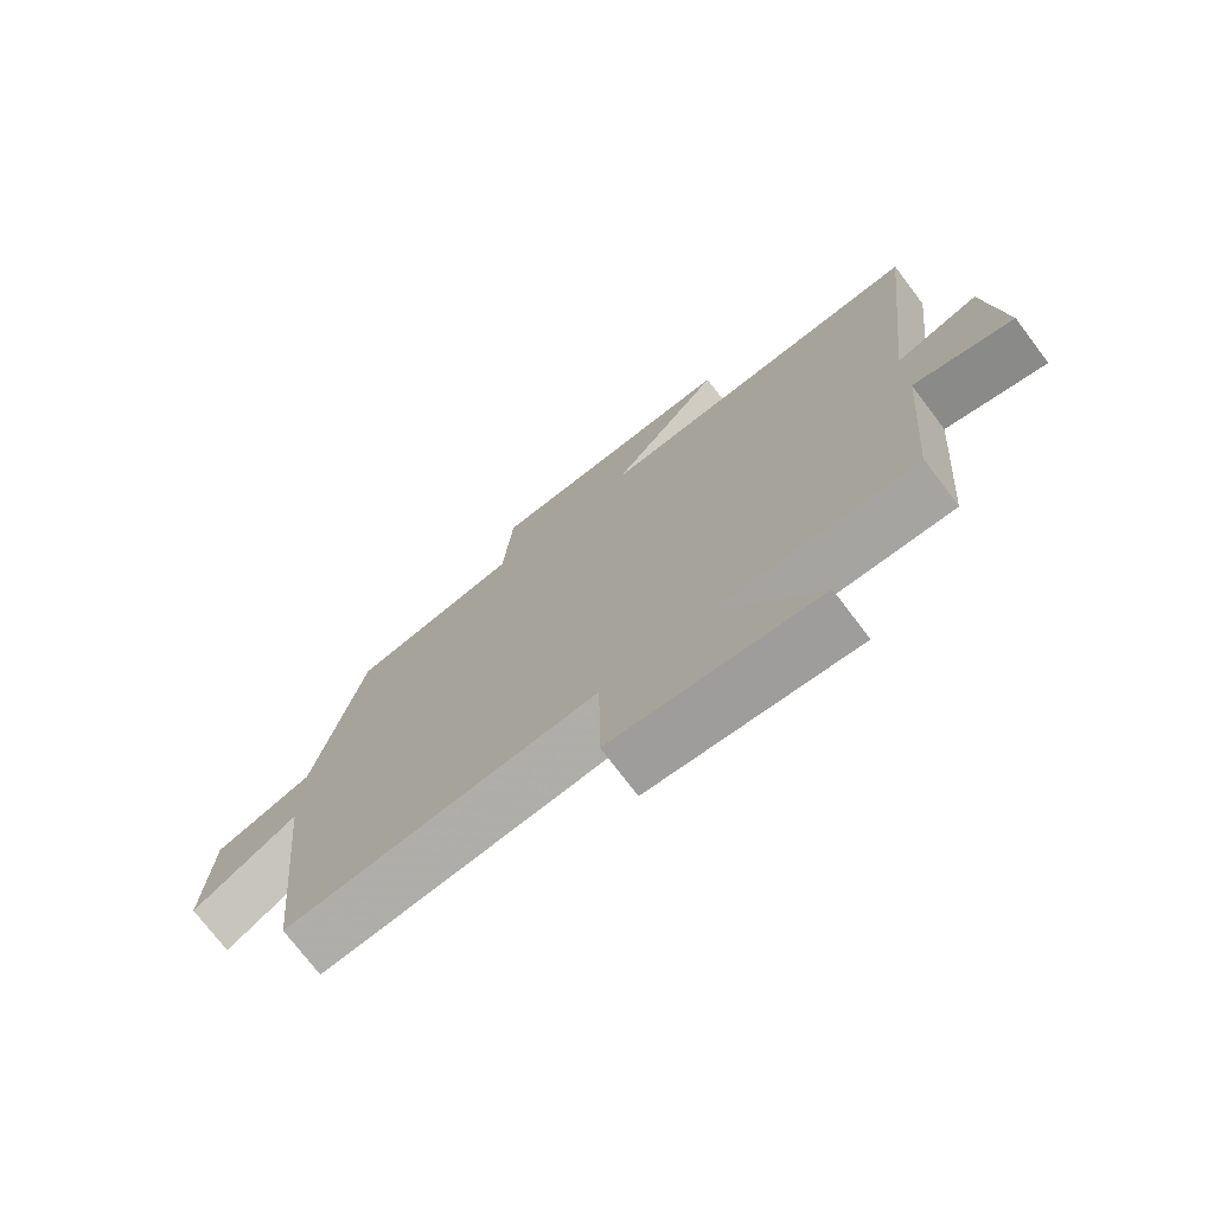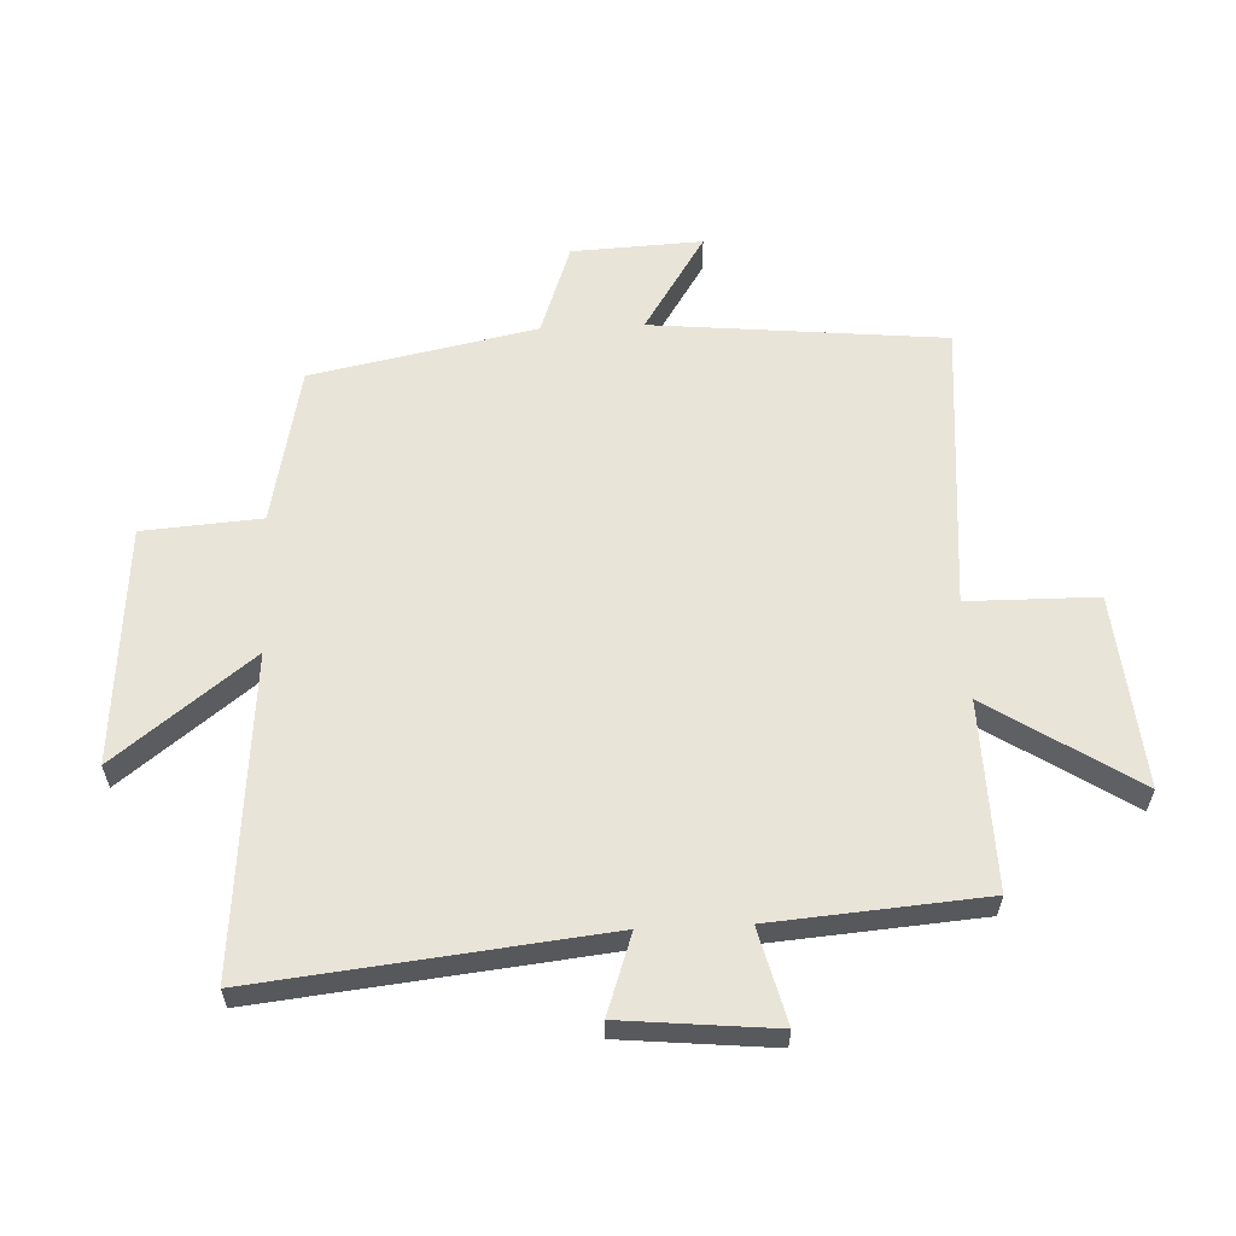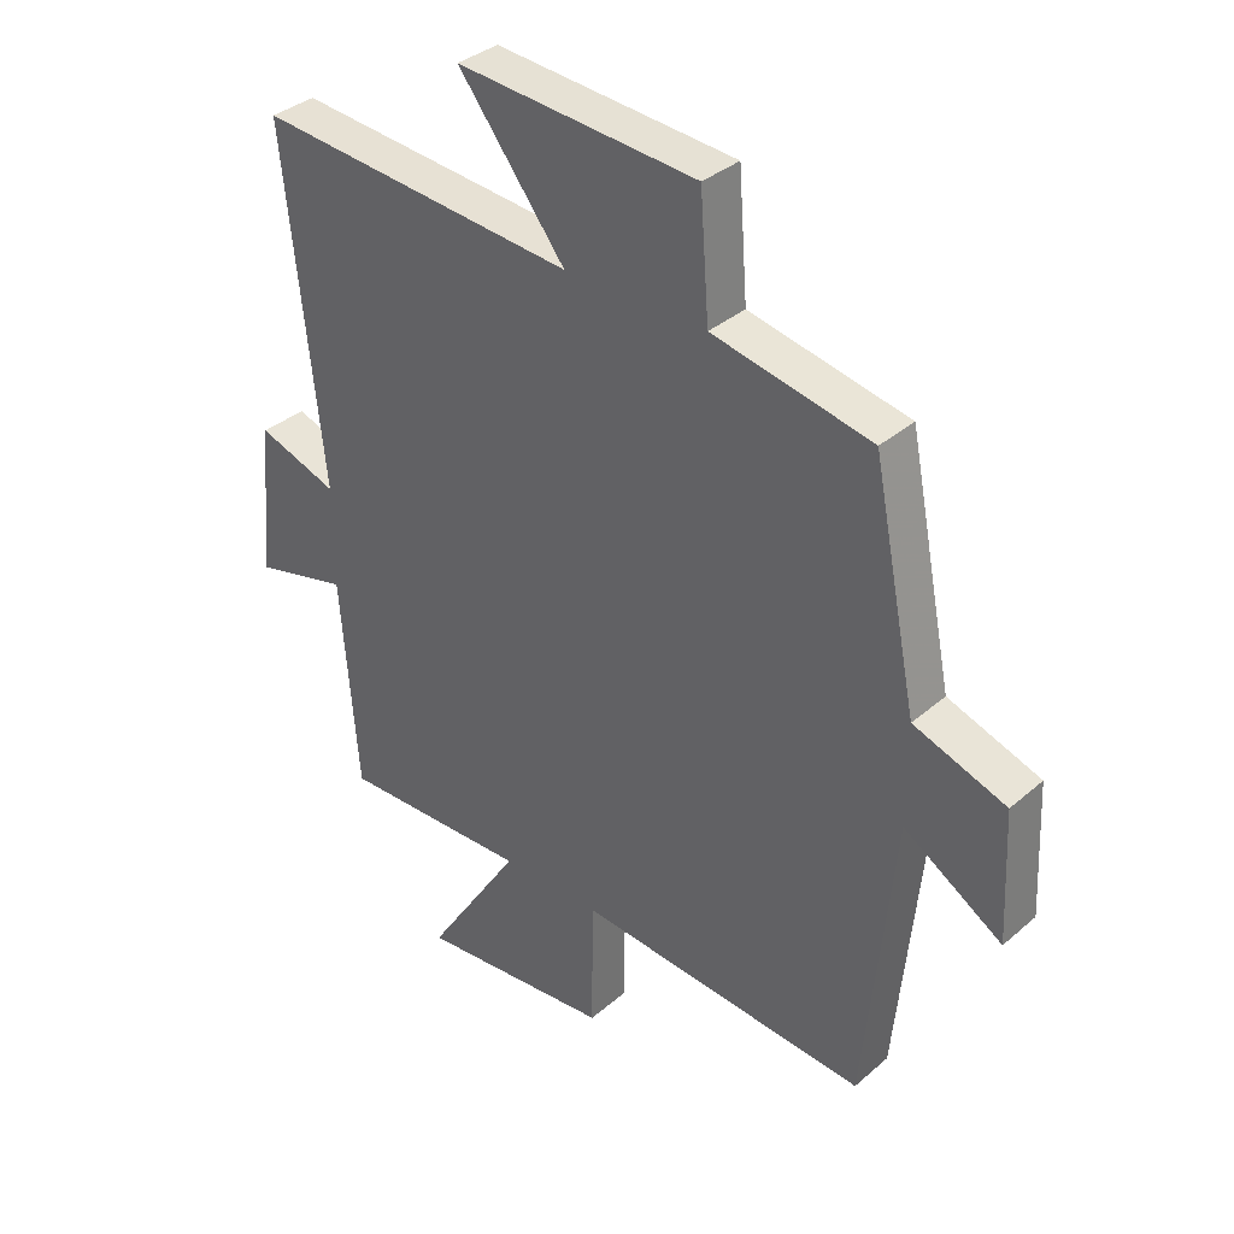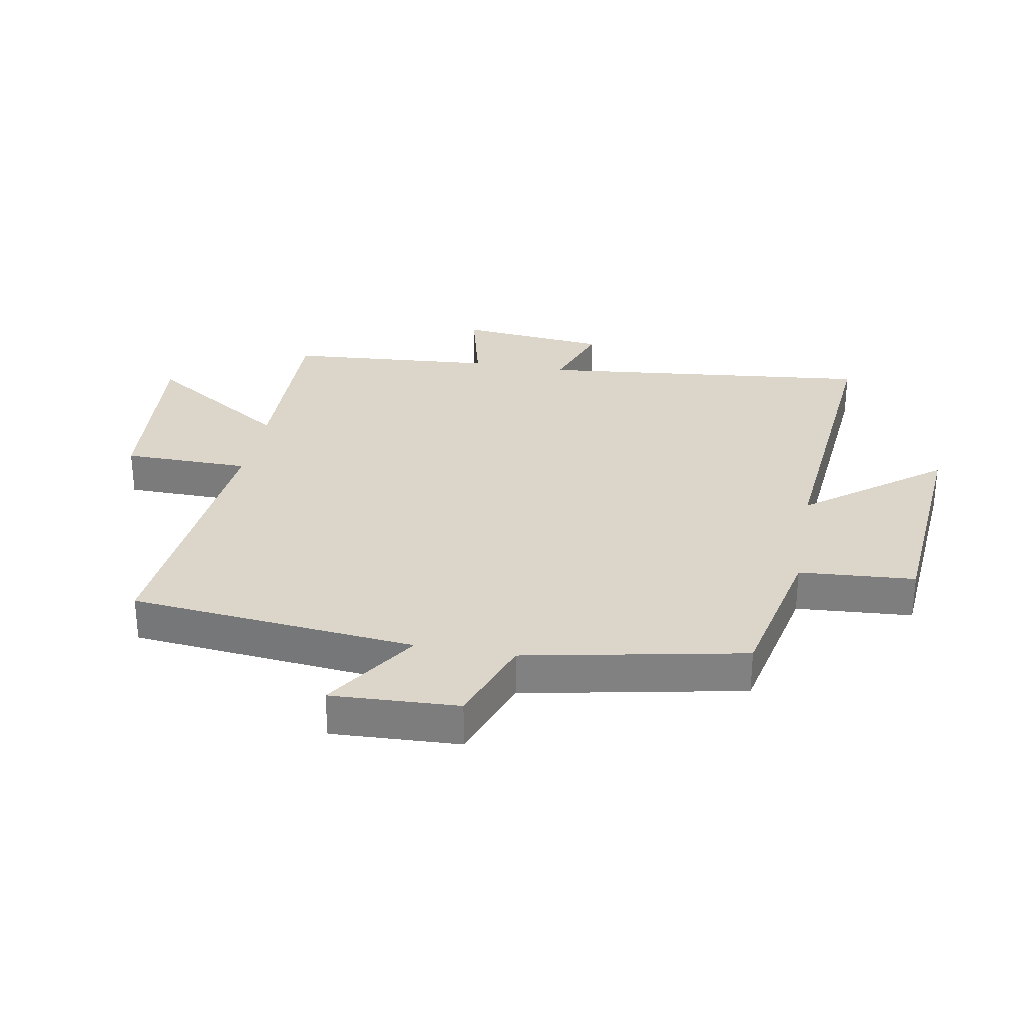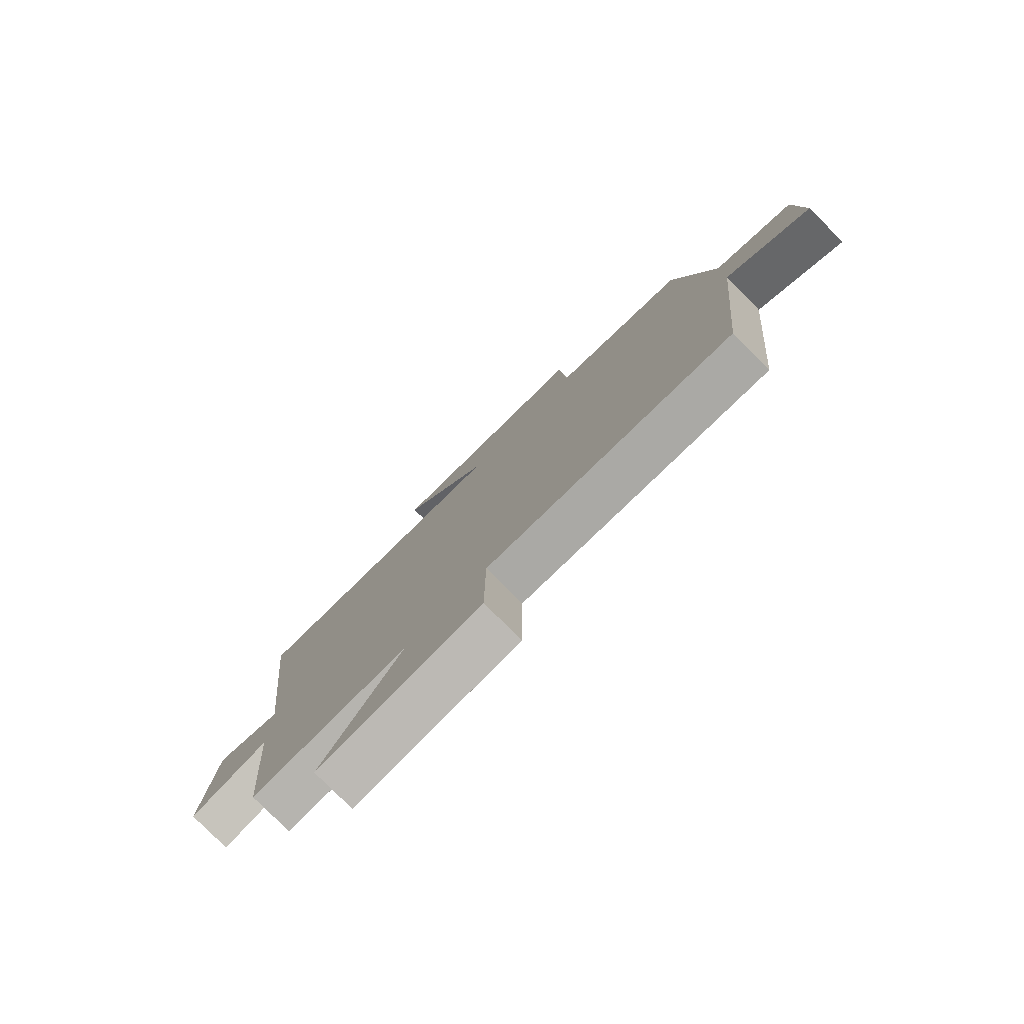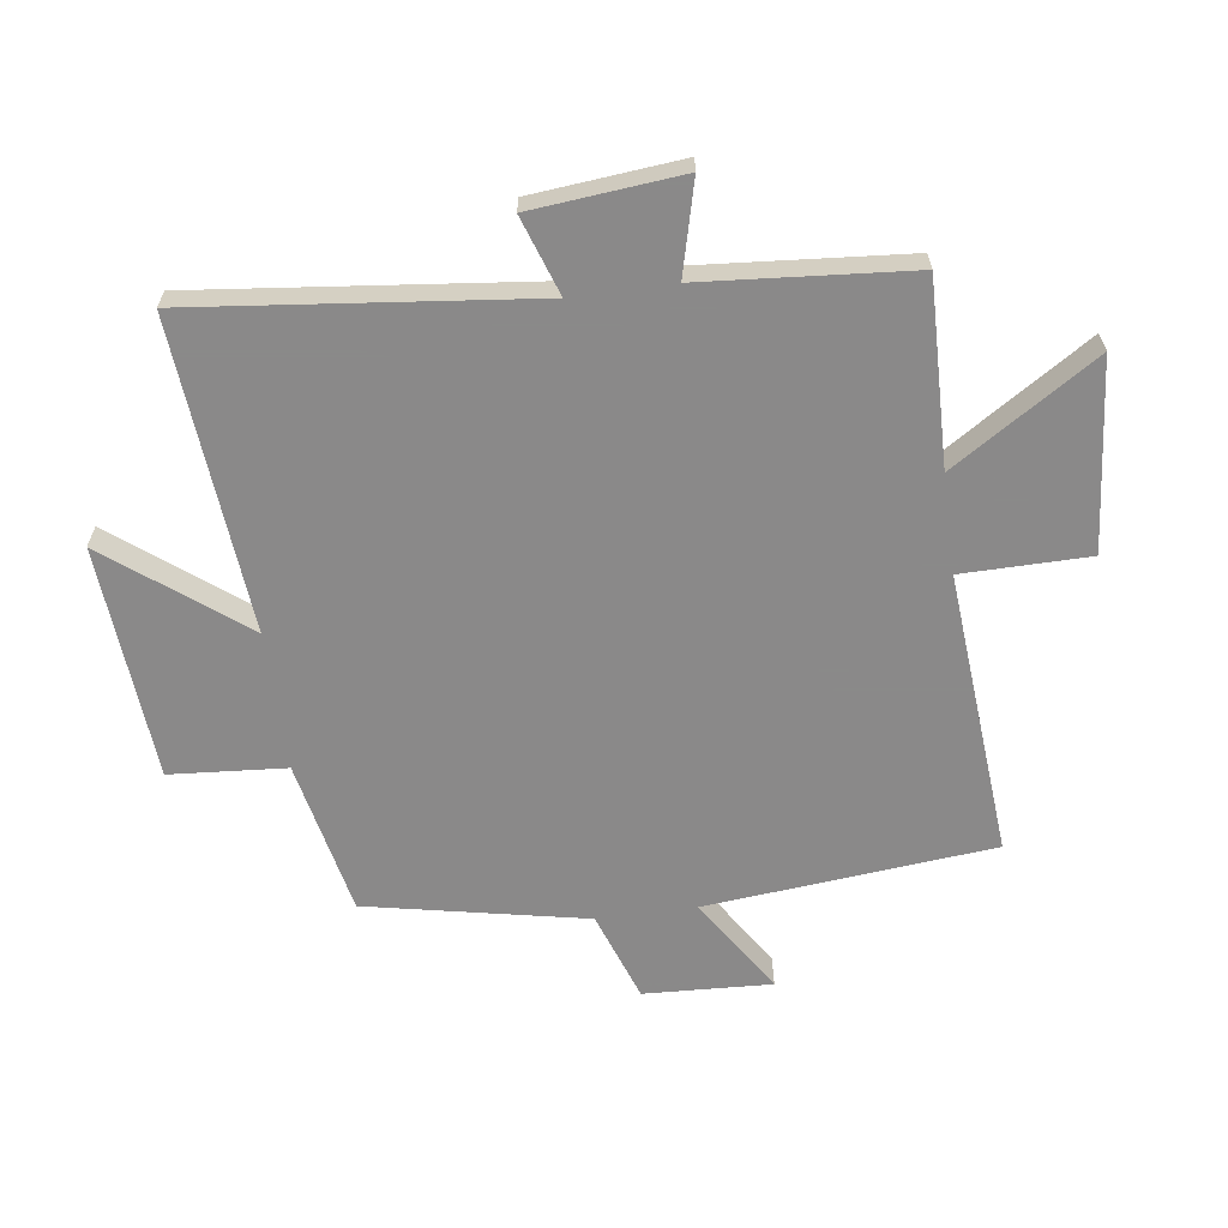
<metadata>
{"format":"obj","ext":"obj","renderer":"f3d","projection":"perspective","resolution":1024,"background":"white","views":[{"elev":-74.2,"azim":37.2,"up":"+Z"},{"elev":59.8,"azim":87.4,"up":"+Y"},{"elev":35.3,"azim":-138.6,"up":"+Z"},{"elev":29.7,"azim":-79.6,"up":"+Y"},{"elev":-79.3,"azim":-135.1,"up":"+Z"},{"elev":-63.3,"azim":97.7,"up":"+Y"}]}
</metadata>
<code>
v 0.473 0.07 -0.507
v 0.172 0.07 -0.5
v 0.324 0.07 -0.735
v 0.014 0.07 -0.707
v 0.012 0.07 -0.5
v -0.454 0.07 -0.539
v -0.5 0.07 -0.071
v -0.657 0.07 -0.171
v -0.647 0.07 0.037
v -0.5 0.07 0.089
v -0.428 0.07 0.447
v -0.175 0.07 0.5
v -0.161 0.07 0.689
v 0.221 0.07 0.719
v 0.051 0.07 0.5
v 0.56 0.07 0.544
v 0.5 0.07 -0.006
v 0.627 0.07 0.038
v 0.651 0.07 -0.206
v 0.5 0.07 -0.168
v 0.473 0 -0.507
v 0.172 0 -0.5
v 0.324 0 -0.735
v 0.014 0 -0.707
v 0.012 0 -0.5
v -0.454 0 -0.539
v -0.5 0 -0.071
v -0.657 0 -0.171
v -0.647 0 0.037
v -0.5 0 0.089
v -0.428 0 0.447
v -0.175 0 0.5
v -0.161 0 0.689
v 0.221 0 0.719
v 0.051 0 0.5
v 0.56 0 0.544
v 0.5 0 -0.006
v 0.627 0 0.038
v 0.651 0 -0.206
v 0.5 0 -0.168
f 17 18 19 20
f 17 20 1 2
f 15 16 17 2
f 12 13 14 15
f 10 11 12 15
f 10 15 2
f 7 8 9 10
f 5 6 7 10
f 5 10 2 3
f 3 4 5
f 40 39 38 37
f 22 21 40 37
f 22 37 36 35
f 35 34 33 32
f 35 32 31 30
f 22 35 30
f 30 29 28 27
f 30 27 26 25
f 23 22 30 25
f 25 24 23
f 1 21 22 2
f 2 22 23 3
f 3 23 24 4
f 4 24 25 5
f 5 25 26 6
f 6 26 27 7
f 7 27 28 8
f 8 28 29 9
f 9 29 30 10
f 10 30 31 11
f 11 31 32 12
f 12 32 33 13
f 13 33 34 14
f 14 34 35 15
f 15 35 36 16
f 16 36 37 17
f 17 37 38 18
f 18 38 39 19
f 19 39 40 20
f 20 40 21 1

</code>
